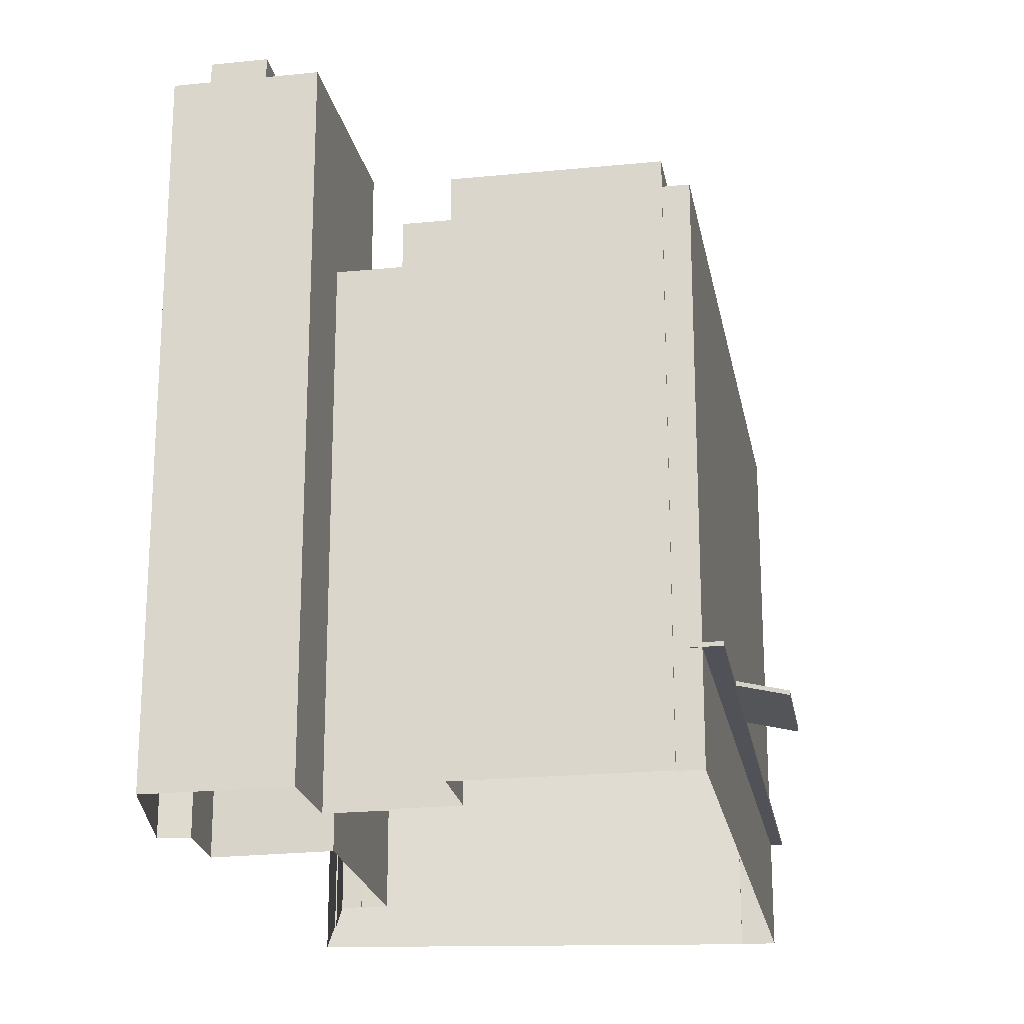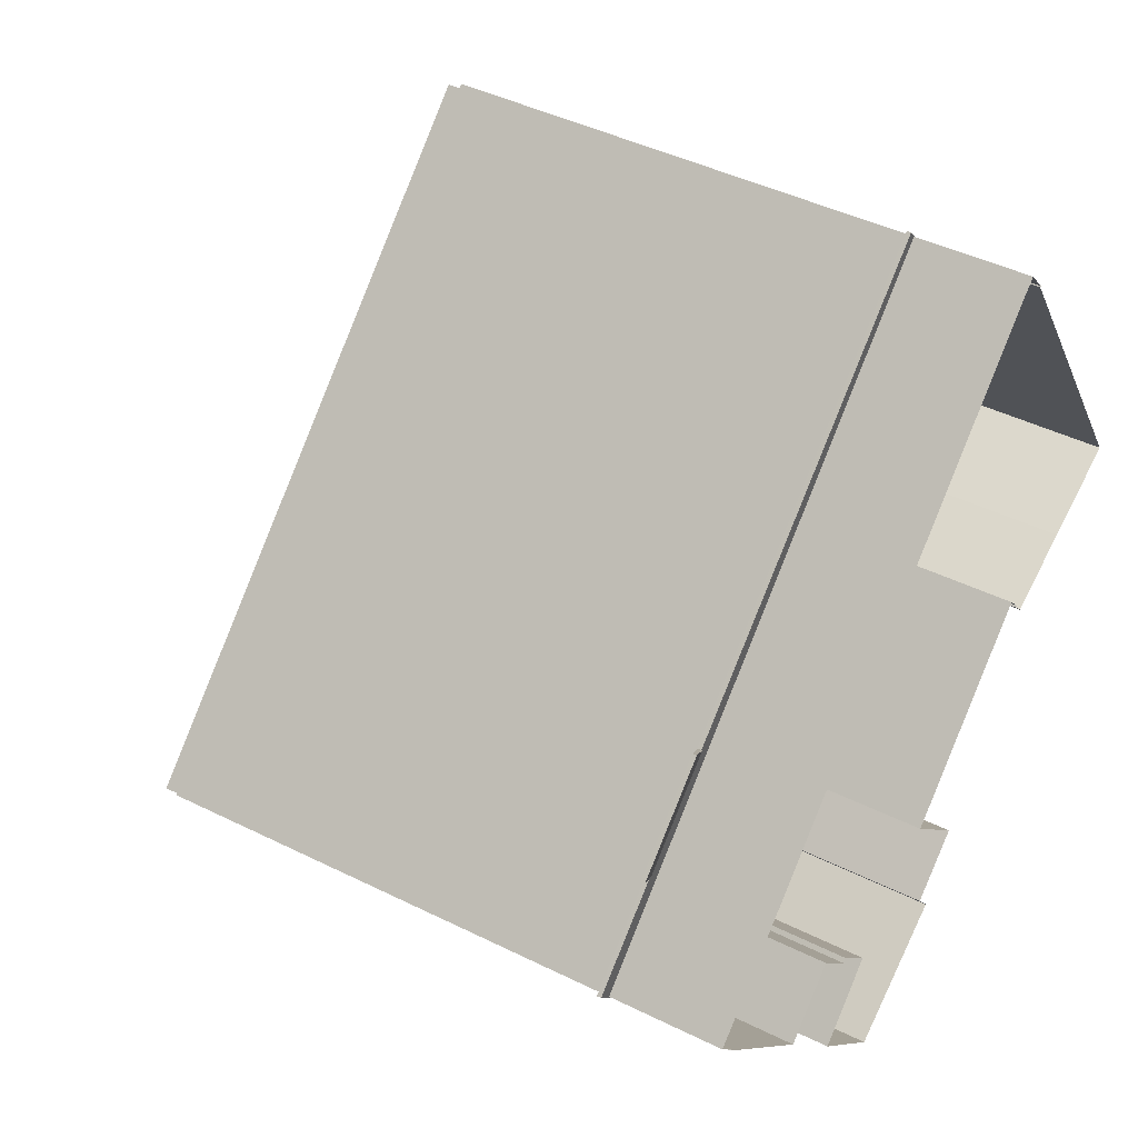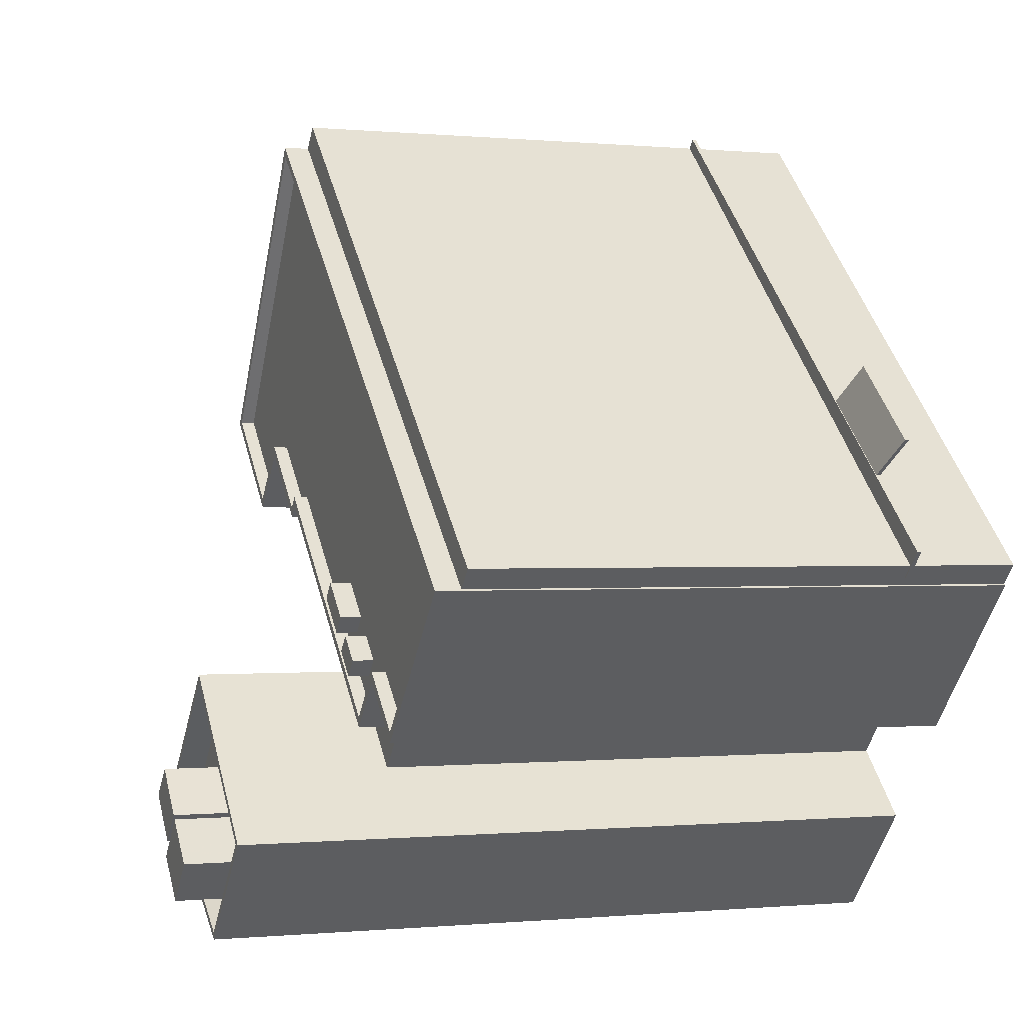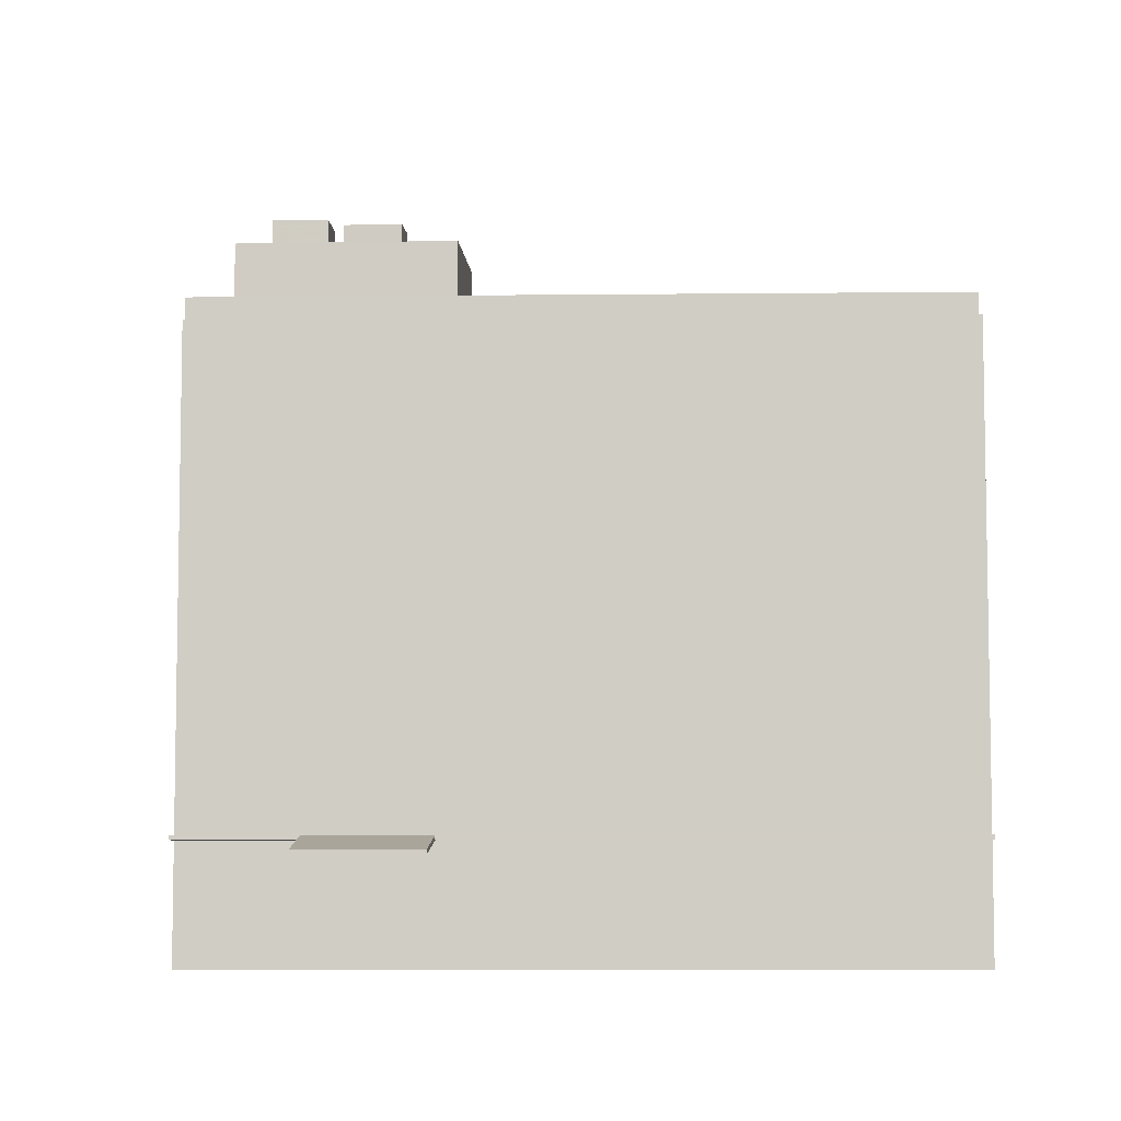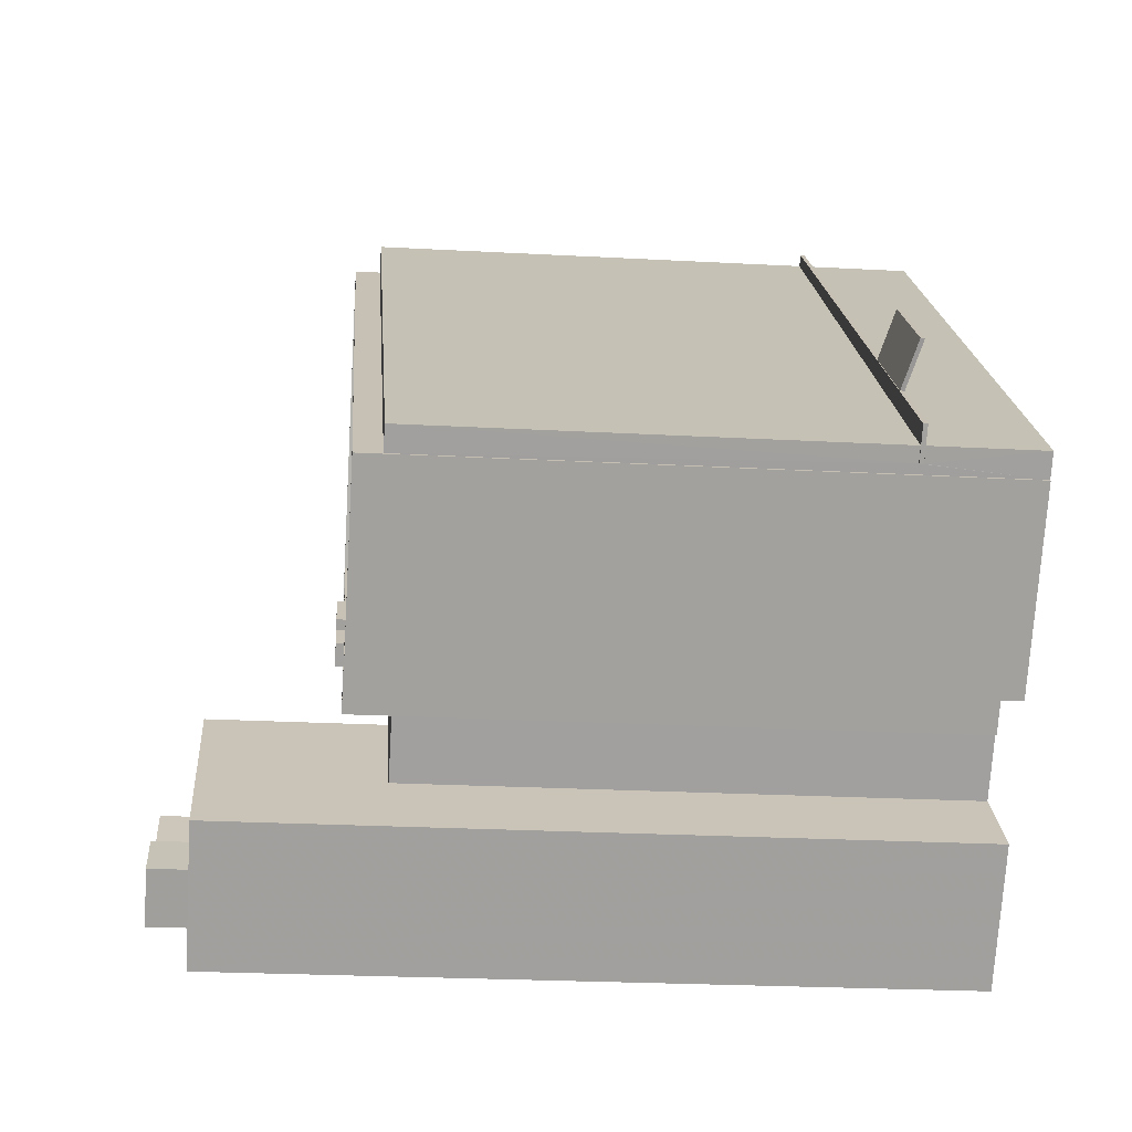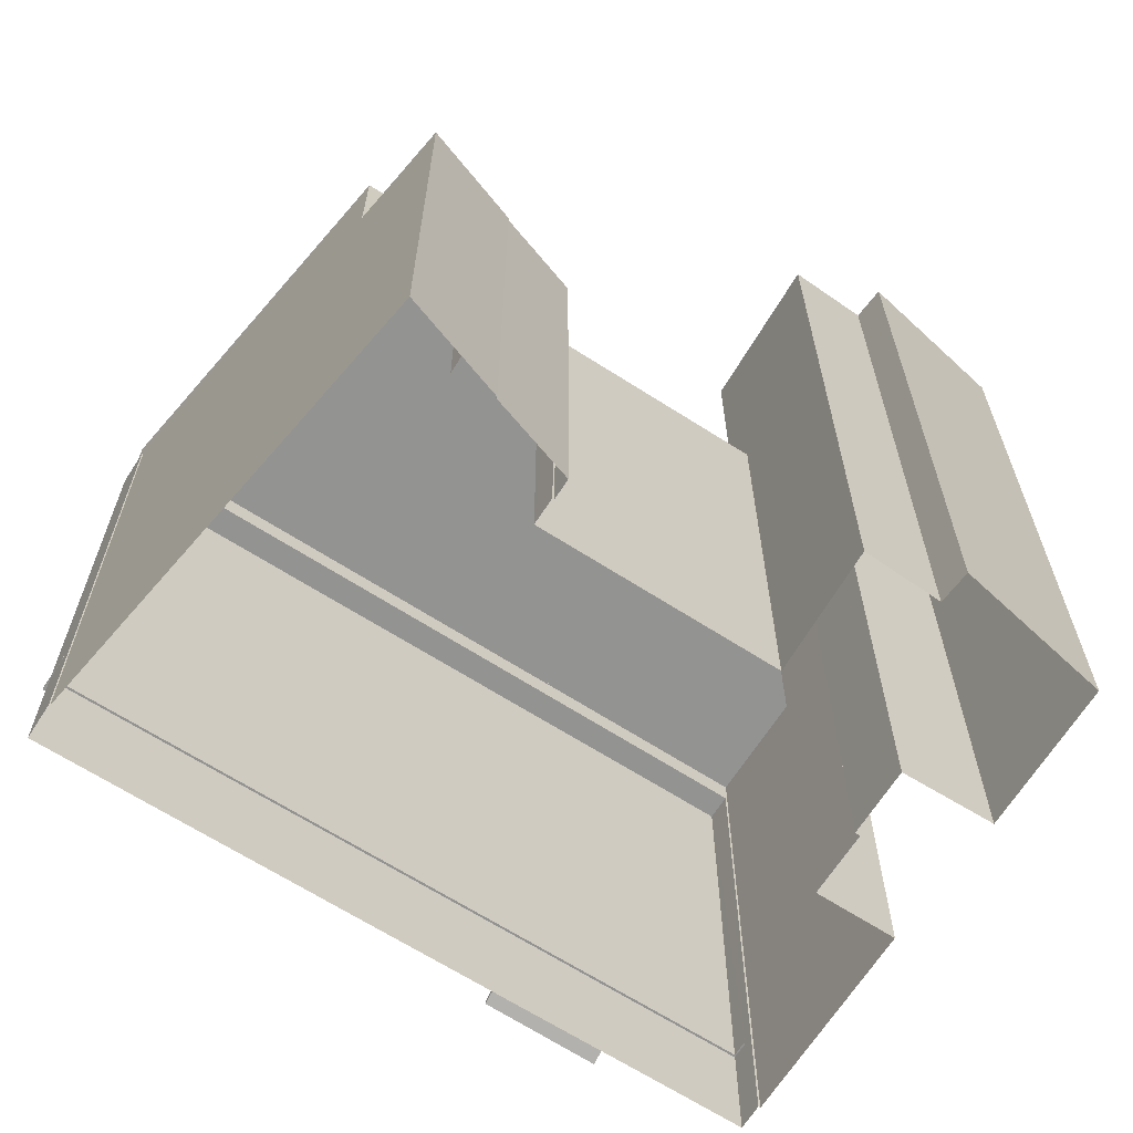
<metadata>
{"format":"obj","ext":"obj","renderer":"f3d","projection":"perspective","resolution":1024,"background":"white","views":[{"elev":-21.6,"azim":57.6,"up":"+Z"},{"elev":43.8,"azim":120.3,"up":"+Y"},{"elev":-0.2,"azim":69.8,"up":"+Y"},{"elev":-7.0,"azim":139.5,"up":"+Z"},{"elev":-24.1,"azim":84.8,"up":"+Y"},{"elev":-66.6,"azim":-75.1,"up":"+Z"}]}
</metadata>
<code>
v 1.254e+04 -1.538e+04 20.69
v 1.254e+04 -1.539e+04 20.69
v 1.254e+04 -1.538e+04 20.69
v 1.254e+04 -1.538e+04 20.69
v 1.255e+04 -1.537e+04 20.69
v 1.255e+04 -1.537e+04 20.69
v 1.253e+04 -1.538e+04 20.69
v 1.253e+04 -1.538e+04 20.69
v 1.254e+04 -1.538e+04 20.69
v 1.255e+04 -1.537e+04 20.69
v 1.253e+04 -1.536e+04 20.69
v 1.254e+04 -1.538e+04 20.69
v 1.254e+04 -1.538e+04 20.69
v 1.253e+04 -1.536e+04 20.69
v 1.253e+04 -1.536e+04 20.69
v 1.253e+04 -1.538e+04 20.69
v 1.252e+04 -1.537e+04 20.69
v 1.252e+04 -1.537e+04 20.69
v 1.252e+04 -1.537e+04 20.69
v 1.253e+04 -1.538e+04 20.69
v 1.253e+04 -1.537e+04 20.69
v 1.253e+04 -1.537e+04 20.69
v 1.253e+04 -1.537e+04 20.69
v 1.253e+04 -1.537e+04 20.69
v 1.255e+04 -1.537e+04 24.56
v 1.254e+04 -1.537e+04 24.57
v 1.255e+04 -1.537e+04 24.11
v 1.255e+04 -1.537e+04 24.11
v 1.254e+04 -1.537e+04 24.58
v 1.253e+04 -1.536e+04 24.58
v 1.254e+04 -1.537e+04 24.58
v 1.253e+04 -1.536e+04 24.58
v 1.253e+04 -1.536e+04 24.58
v 1.255e+04 -1.537e+04 24.58
v 1.255e+04 -1.537e+04 24.58
v 1.255e+04 -1.537e+04 24.58
v 1.253e+04 -1.536e+04 24.58
v 1.255e+04 -1.537e+04 24.58
v 1.255e+04 -1.537e+04 24.58
v 1.255e+04 -1.537e+04 24.58
v 1.255e+04 -1.537e+04 24.7
v 1.255e+04 -1.537e+04 24.26
v 1.254e+04 -1.537e+04 24.71
v 1.255e+04 -1.537e+04 24.26
v 1.255e+04 -1.537e+04 24.73
v 1.255e+04 -1.537e+04 24.73
v 1.255e+04 -1.537e+04 24.73
v 1.255e+04 -1.537e+04 24.73
v 1.253e+04 -1.536e+04 24.73
v 1.253e+04 -1.536e+04 24.73
v 1.253e+04 -1.536e+04 24.73
v 1.253e+04 -1.536e+04 24.73
v 1.253e+04 -1.536e+04 40.67
v 1.253e+04 -1.536e+04 40.67
v 1.253e+04 -1.536e+04 40.67
v 1.255e+04 -1.537e+04 40.68
v 1.255e+04 -1.537e+04 40.68
v 1.253e+04 -1.536e+04 40.67
v 1.253e+04 -1.536e+04 41.59
v 1.252e+04 -1.537e+04 41.59
v 1.253e+04 -1.536e+04 41.59
v 1.253e+04 -1.537e+04 41.59
v 1.253e+04 -1.537e+04 41.59
v 1.254e+04 -1.538e+04 41.59
v 1.253e+04 -1.537e+04 41.59
v 1.254e+04 -1.538e+04 41.59
v 1.253e+04 -1.537e+04 41.59
v 1.253e+04 -1.537e+04 41.59
v 1.253e+04 -1.537e+04 41.59
v 1.253e+04 -1.537e+04 41.59
v 1.252e+04 -1.537e+04 41.59
v 1.253e+04 -1.537e+04 41.59
v 1.254e+04 -1.538e+04 41.09
v 1.254e+04 -1.538e+04 41.09
v 1.254e+04 -1.538e+04 41.09
v 1.254e+04 -1.538e+04 41.09
v 1.253e+04 -1.537e+04 41.09
v 1.253e+04 -1.537e+04 41.09
v 1.252e+04 -1.537e+04 41.09
v 1.254e+04 -1.537e+04 41.09
v 1.254e+04 -1.537e+04 41.09
v 1.254e+04 -1.538e+04 41.09
v 1.254e+04 -1.538e+04 41.09
v 1.253e+04 -1.537e+04 41.09
v 1.253e+04 -1.537e+04 41.09
v 1.253e+04 -1.536e+04 41.09
v 1.254e+04 -1.537e+04 41.09
v 1.253e+04 -1.536e+04 41.09
v 1.254e+04 -1.538e+04 41.09
v 1.255e+04 -1.537e+04 41.09
v 1.254e+04 -1.538e+04 41.09
v 1.254e+04 -1.538e+04 41.09
v 1.254e+04 -1.537e+04 41.09
v 1.254e+04 -1.537e+04 41.09
v 1.255e+04 -1.537e+04 41.59
v 1.254e+04 -1.538e+04 41.59
v 1.254e+04 -1.538e+04 41.59
v 1.255e+04 -1.537e+04 41.59
v 1.254e+04 -1.538e+04 41.59
v 1.254e+04 -1.538e+04 41.59
v 1.252e+04 -1.537e+04 36.71
v 1.253e+04 -1.537e+04 36.71
v 1.252e+04 -1.537e+04 36.71
v 1.253e+04 -1.537e+04 36.71
v 1.253e+04 -1.537e+04 36.71
v 1.253e+04 -1.537e+04 36.71
v 1.252e+04 -1.537e+04 36.71
v 1.252e+04 -1.537e+04 36.71
v 1.253e+04 -1.537e+04 36.71
v 1.254e+04 -1.537e+04 36.71
v 1.253e+04 -1.537e+04 36.71
v 1.254e+04 -1.538e+04 36.71
v 1.253e+04 -1.538e+04 36.71
v 1.254e+04 -1.538e+04 36.71
v 1.253e+04 -1.537e+04 36.71
v 1.253e+04 -1.538e+04 37.71
v 1.253e+04 -1.537e+04 37.71
v 1.253e+04 -1.537e+04 37.71
v 1.253e+04 -1.538e+04 37.71
v 1.252e+04 -1.537e+04 37.71
v 1.252e+04 -1.537e+04 37.71
v 1.252e+04 -1.537e+04 37.71
v 1.252e+04 -1.537e+04 37.71
v 1.252e+04 -1.537e+04 37.71
v 1.253e+04 -1.537e+04 37.71
v 1.253e+04 -1.537e+04 37.71
v 1.252e+04 -1.537e+04 37.71
v 1.253e+04 -1.537e+04 37.71
v 1.253e+04 -1.537e+04 37.71
v 1.253e+04 -1.537e+04 37.71
v 1.252e+04 -1.537e+04 37.71
v 1.252e+04 -1.537e+04 37.71
v 1.254e+04 -1.538e+04 40.02
v 1.254e+04 -1.538e+04 40.02
v 1.254e+04 -1.538e+04 40.02
v 1.254e+04 -1.537e+04 40.02
v 1.254e+04 -1.538e+04 41.85
v 1.254e+04 -1.537e+04 41.85
v 1.254e+04 -1.538e+04 41.85
v 1.254e+04 -1.538e+04 41.85
v 1.254e+04 -1.537e+04 41.85
v 1.254e+04 -1.537e+04 41.85
v 1.254e+04 -1.537e+04 41.85
v 1.254e+04 -1.537e+04 41.85
v 1.254e+04 -1.539e+04 46.1
v 1.253e+04 -1.538e+04 46.1
v 1.254e+04 -1.539e+04 46.1
v 1.253e+04 -1.538e+04 46.1
v 1.253e+04 -1.538e+04 46.1
v 1.253e+04 -1.538e+04 46.1
v 1.253e+04 -1.538e+04 46.1
v 1.253e+04 -1.538e+04 46.1
v 1.254e+04 -1.538e+04 45.1
v 1.253e+04 -1.538e+04 45.1
v 1.254e+04 -1.538e+04 45.1
v 1.254e+04 -1.538e+04 45.1
v 1.254e+04 -1.538e+04 45.1
v 1.254e+04 -1.538e+04 45.1
v 1.254e+04 -1.538e+04 45.1
v 1.253e+04 -1.538e+04 45.1
v 1.254e+04 -1.538e+04 45.1
v 1.254e+04 -1.538e+04 45.1
v 1.254e+04 -1.538e+04 45.1
v 1.254e+04 -1.538e+04 45.1
v 1.254e+04 -1.539e+04 45.1
v 1.253e+04 -1.538e+04 45.1
v 1.254e+04 -1.538e+04 45.1
v 1.253e+04 -1.538e+04 45.1
v 1.253e+04 -1.538e+04 45.1
v 1.254e+04 -1.538e+04 46.1
v 1.254e+04 -1.538e+04 46.1
v 1.254e+04 -1.538e+04 46.1
v 1.254e+04 -1.538e+04 46.1
v 1.253e+04 -1.538e+04 47.35
v 1.254e+04 -1.538e+04 47.35
v 1.254e+04 -1.538e+04 47.35
v 1.254e+04 -1.538e+04 47.35
v 1.254e+04 -1.538e+04 47.46
v 1.254e+04 -1.538e+04 47.46
v 1.254e+04 -1.538e+04 47.46
v 1.254e+04 -1.538e+04 47.46
f 1 2 3
f 4 5 6
f 2 7 8
f 5 9 10
f 11 10 9
f 12 13 9
f 4 9 5
f 14 11 15
f 3 16 13
f 17 18 15
f 19 18 17
f 16 8 20
f 21 17 22
f 23 21 22
f 9 16 24
f 22 17 24
f 2 8 3
f 11 9 15
f 13 16 9
f 3 8 16
f 17 15 24
f 15 9 24
f 25 26 27
f 28 25 27
f 29 30 31
f 32 30 33
f 34 35 36
f 37 32 33
f 35 38 39
f 39 29 36
f 39 38 40
f 39 33 29
f 30 29 33
f 35 39 36
f 41 42 43
f 41 44 42
f 45 46 47
f 48 45 47
f 49 50 51
f 46 51 47
f 50 49 52
f 47 51 50
f 53 54 55
f 56 55 57
f 58 54 53
f 55 54 57
f 59 60 61
f 60 62 63
f 64 65 66
f 67 65 64
f 65 68 69
f 68 70 69
f 63 62 70
f 60 71 61
f 65 67 68
f 68 72 70
f 63 70 72
f 71 60 63
f 73 74 75
f 75 76 73
f 77 78 79
f 74 80 81
f 82 80 83
f 84 85 78
f 85 74 81
f 78 86 79
f 81 86 85
f 73 83 74
f 83 80 74
f 85 86 78
f 87 88 86
f 89 90 91
f 75 91 92
f 76 75 92
f 87 86 81
f 90 88 87
f 80 82 93
f 92 91 93
f 94 90 87
f 93 94 80
f 91 90 94
f 93 91 94
f 95 59 61
f 96 64 66
f 97 95 98
f 96 97 99
f 100 64 96
f 61 98 95
f 100 96 99
f 97 98 99
f 101 102 103
f 104 105 106
f 105 103 102
f 107 101 108
f 109 104 106
f 110 111 109
f 112 109 113
f 110 112 114
f 106 105 115
f 109 106 113
f 105 102 115
f 101 107 102
f 112 110 109
f 116 117 118
f 116 118 119
f 120 121 122
f 120 122 123
f 124 120 123
f 125 126 127
f 125 118 117
f 128 129 130
f 124 131 132
f 128 125 131
f 124 132 120
f 132 131 127
f 130 118 125
f 131 125 127
f 128 130 125
f 133 134 135
f 133 136 134
f 137 138 139
f 140 137 139
f 141 142 143
f 144 141 143
f 145 146 147
f 147 146 148
f 149 150 151
f 146 150 149
f 148 146 149
f 152 149 151
f 153 154 155
f 153 156 157
f 158 159 157
f 154 160 155
f 158 161 159
f 162 163 164
f 156 155 162
f 156 158 157
f 156 162 164
f 153 155 156
f 159 161 165
f 166 165 167
f 160 168 169
f 169 166 163
f 154 168 160
f 163 167 164
f 165 161 167
f 160 169 163
f 163 166 167
f 145 147 170
f 151 171 152
f 147 172 170
f 172 171 173
f 173 171 151
f 170 172 173
f 174 175 176
f 174 177 175
f 178 179 180
f 178 181 179
f 26 29 31
f 26 31 27
f 27 31 42
f 31 43 42
f 36 26 25
f 36 29 26
f 27 44 28
f 27 42 44
f 44 34 28
f 28 34 25
f 44 41 34
f 25 34 36
f 40 38 45
f 48 40 45
f 37 49 32
f 37 52 49
f 30 49 51
f 30 32 49
f 35 34 41
f 41 46 35
f 46 43 51
f 30 43 31
f 51 43 30
f 46 41 43
f 35 45 38
f 35 46 45
f 52 55 50
f 55 52 53
f 11 14 37
f 33 11 37
f 14 53 52
f 14 52 37
f 33 10 11
f 33 39 10
f 47 56 48
f 56 57 48
f 39 40 10
f 10 40 5
f 48 57 5
f 40 48 5
f 58 53 14
f 15 58 14
f 47 55 56
f 47 50 55
f 58 59 54
f 60 59 58
f 58 15 122
f 122 15 18
f 122 18 123
f 60 58 122
f 136 65 111
f 65 136 66
f 66 133 12
f 111 110 136
f 12 133 13
f 136 133 66
f 97 9 4
f 97 96 9
f 9 66 12
f 9 96 66
f 6 57 95
f 95 57 59
f 6 5 57
f 59 57 54
f 6 97 4
f 6 95 97
f 69 111 65
f 69 109 111
f 109 69 70
f 104 109 70
f 62 104 70
f 62 105 104
f 103 105 121
f 122 121 60
f 60 121 62
f 121 105 62
f 99 90 89
f 99 98 90
f 100 89 91
f 100 99 89
f 91 75 100
f 75 74 64
f 100 75 64
f 67 64 74
f 85 67 74
f 67 85 84
f 68 67 84
f 72 84 78
f 72 68 84
f 63 78 77
f 63 72 78
f 63 77 79
f 71 63 79
f 88 61 86
f 86 71 79
f 86 61 71
f 61 88 90
f 98 61 90
f 113 106 117
f 116 113 117
f 125 117 106
f 115 125 106
f 126 115 102
f 126 125 115
f 127 102 107
f 127 126 102
f 132 101 120
f 132 108 101
f 103 120 101
f 103 121 120
f 16 118 24
f 16 119 118
f 130 24 118
f 130 22 24
f 131 124 19
f 17 131 19
f 19 123 18
f 19 124 123
f 110 114 134
f 136 110 134
f 13 135 3
f 13 133 135
f 93 82 138
f 138 82 139
f 82 83 139
f 93 137 92
f 93 138 137
f 73 76 140
f 76 92 137
f 76 137 140
f 73 139 83
f 73 140 139
f 81 144 143
f 87 81 143
f 142 87 143
f 142 94 87
f 141 94 142
f 141 80 94
f 141 81 80
f 141 144 81
f 171 112 116
f 171 119 152
f 119 20 152
f 116 112 113
f 119 16 20
f 171 116 119
f 148 7 2
f 147 148 2
f 148 8 7
f 148 149 8
f 152 20 8
f 149 152 8
f 114 112 134
f 3 135 1
f 112 171 134
f 1 135 172
f 135 171 172
f 134 171 135
f 147 2 1
f 172 147 1
f 157 159 170
f 159 165 145
f 170 159 145
f 146 165 166
f 146 145 165
f 146 166 169
f 150 146 169
f 151 169 168
f 151 150 169
f 153 173 154
f 154 151 168
f 154 173 151
f 173 153 157
f 170 173 157
f 174 176 155
f 160 174 155
f 155 176 175
f 162 155 175
f 162 177 163
f 162 175 177
f 174 160 163
f 177 174 163
f 167 180 164
f 180 179 164
f 179 156 164
f 181 156 179
f 181 158 156
f 178 158 181
f 178 161 158
f 180 161 178
f 180 167 161
f 23 128 21
f 23 129 128
f 131 21 128
f 131 17 21
f 130 129 23
f 22 130 23
f 107 108 132
f 127 107 132

</code>
